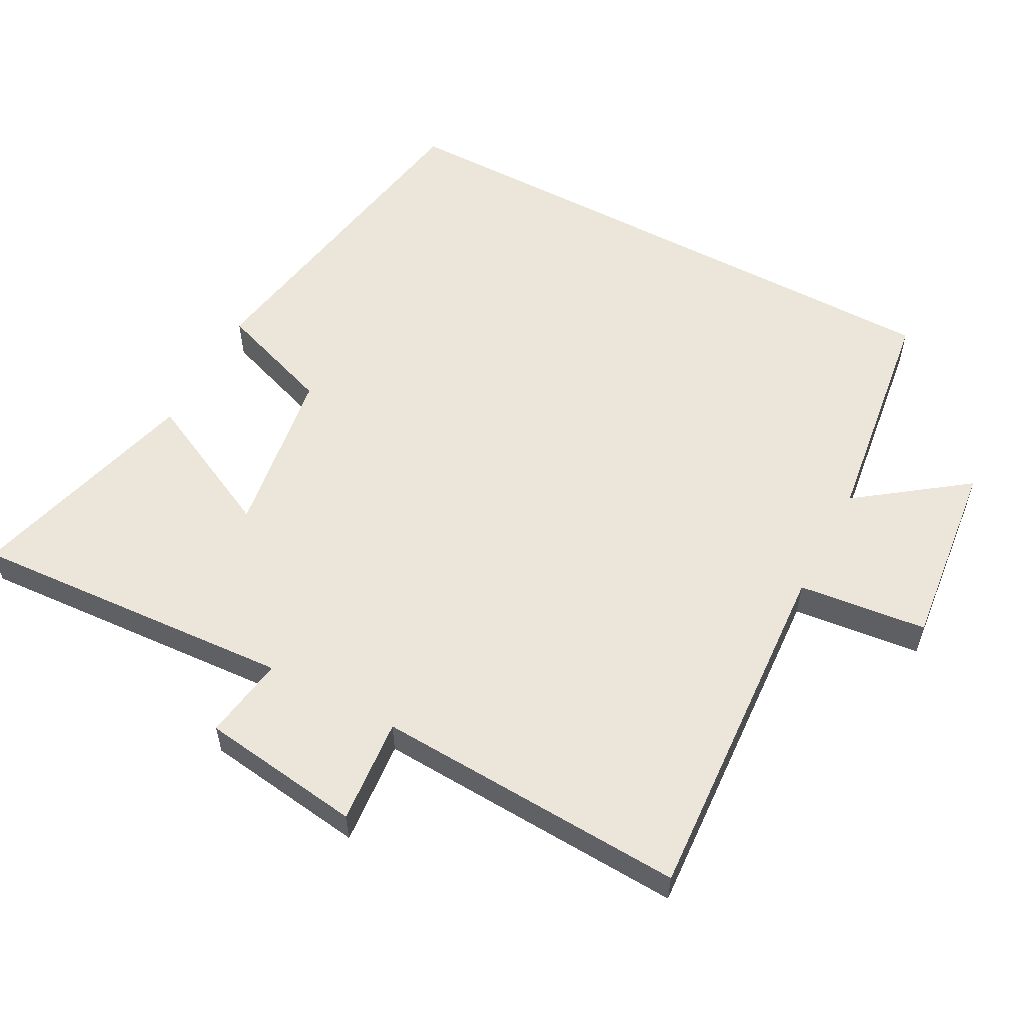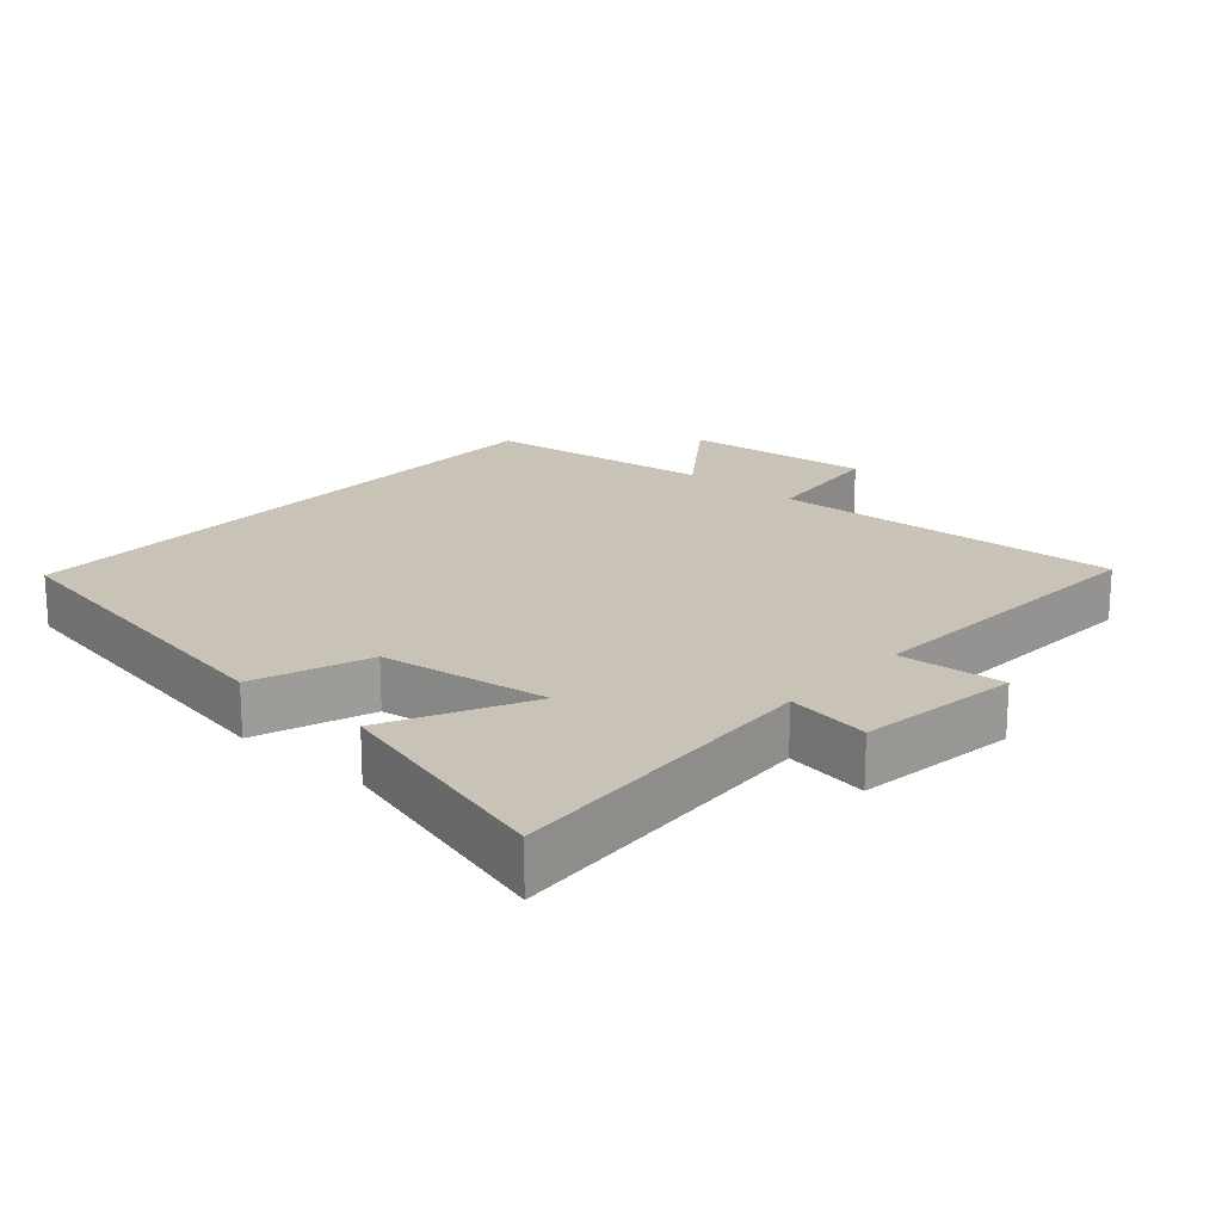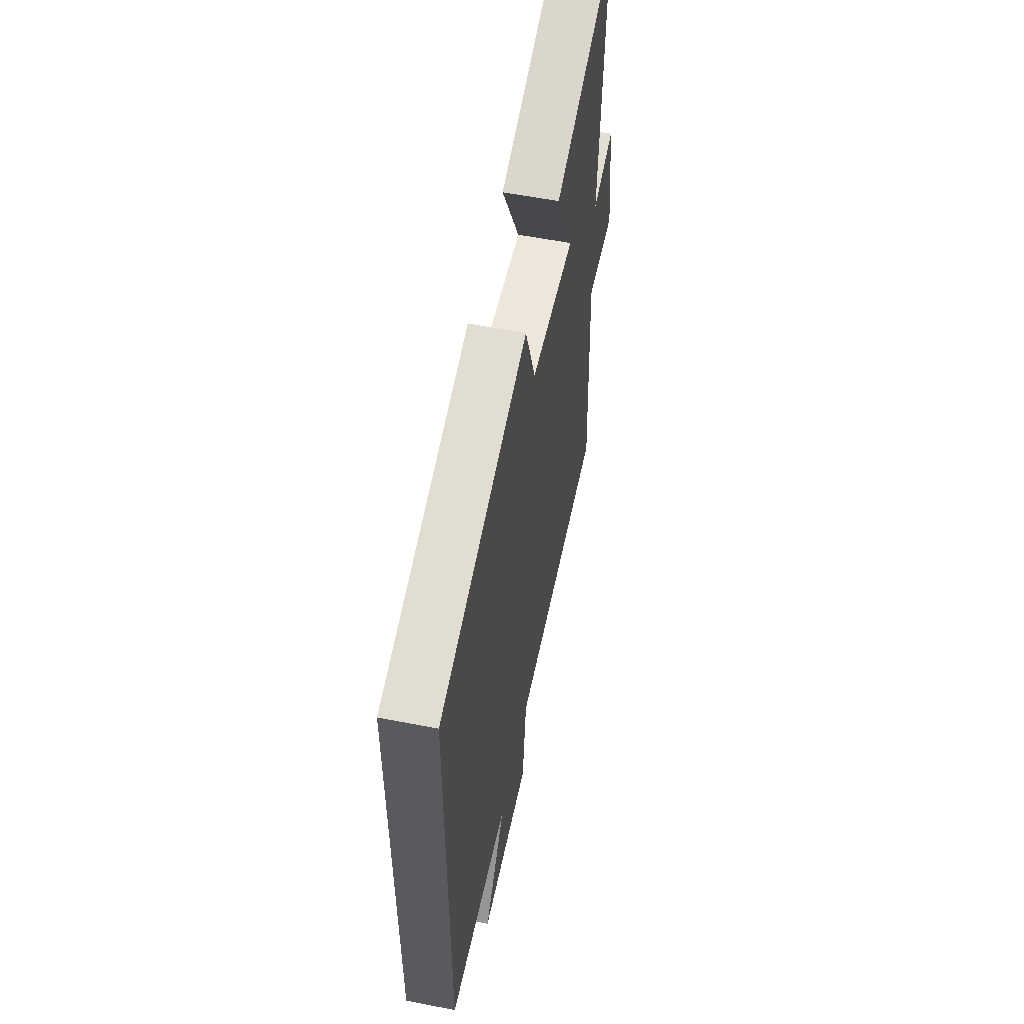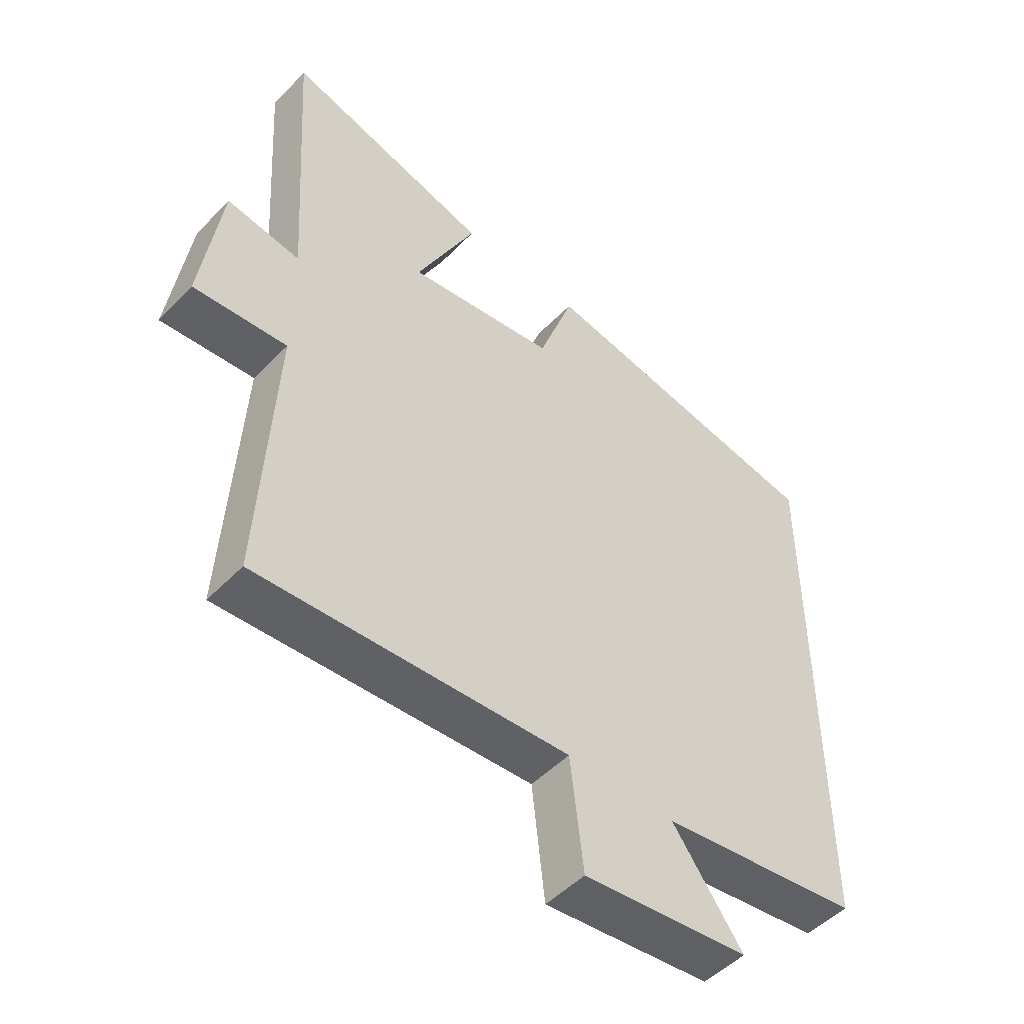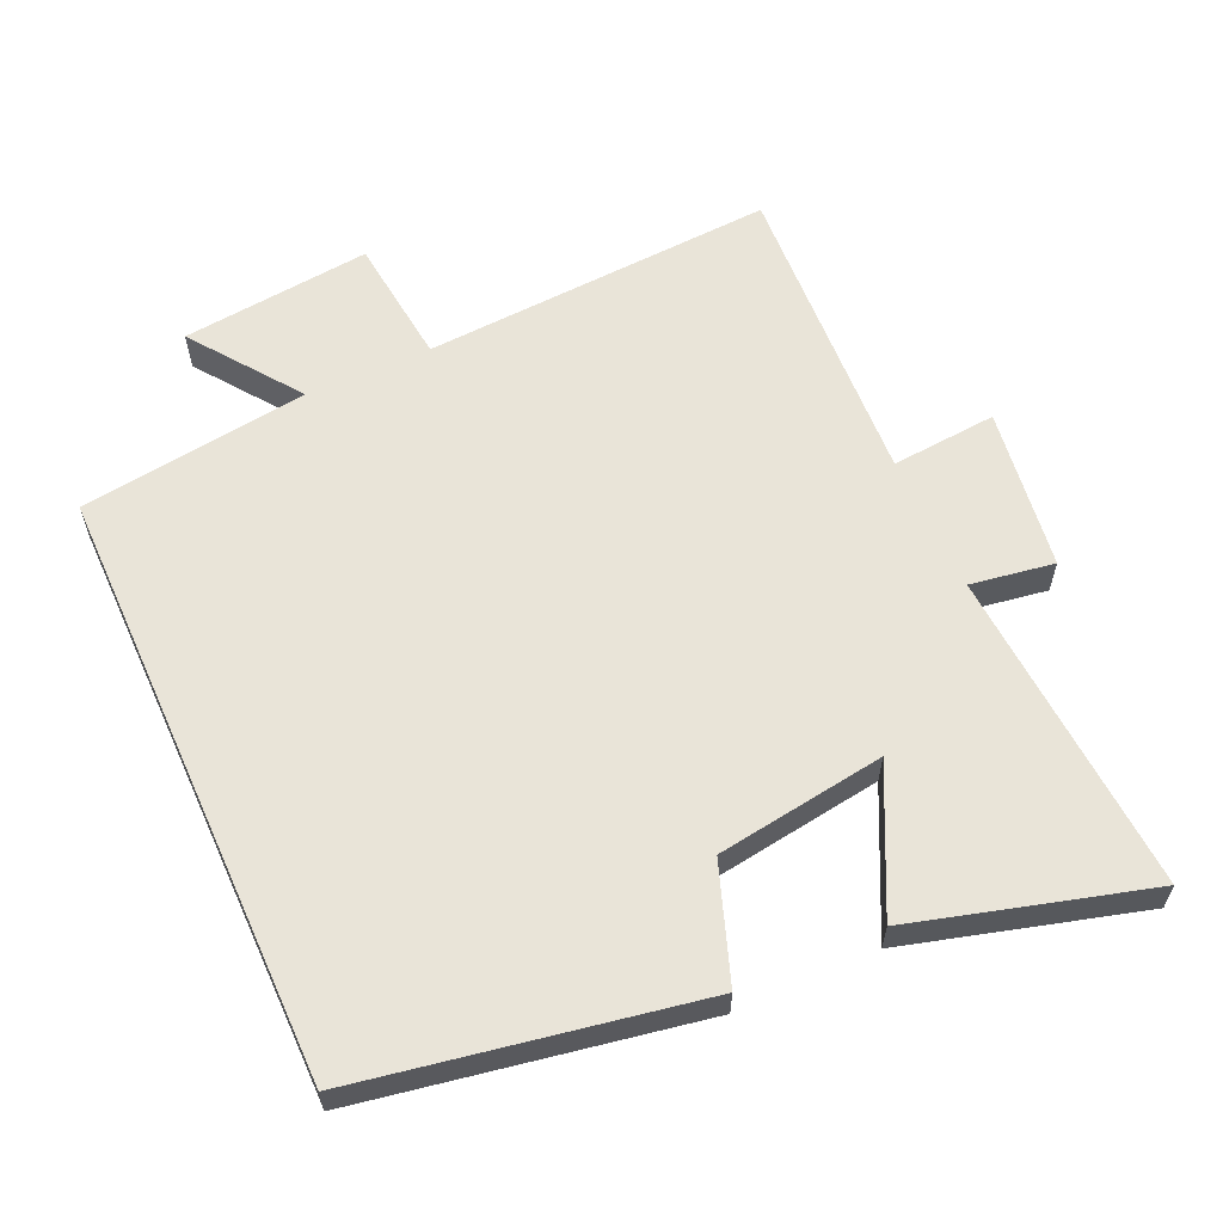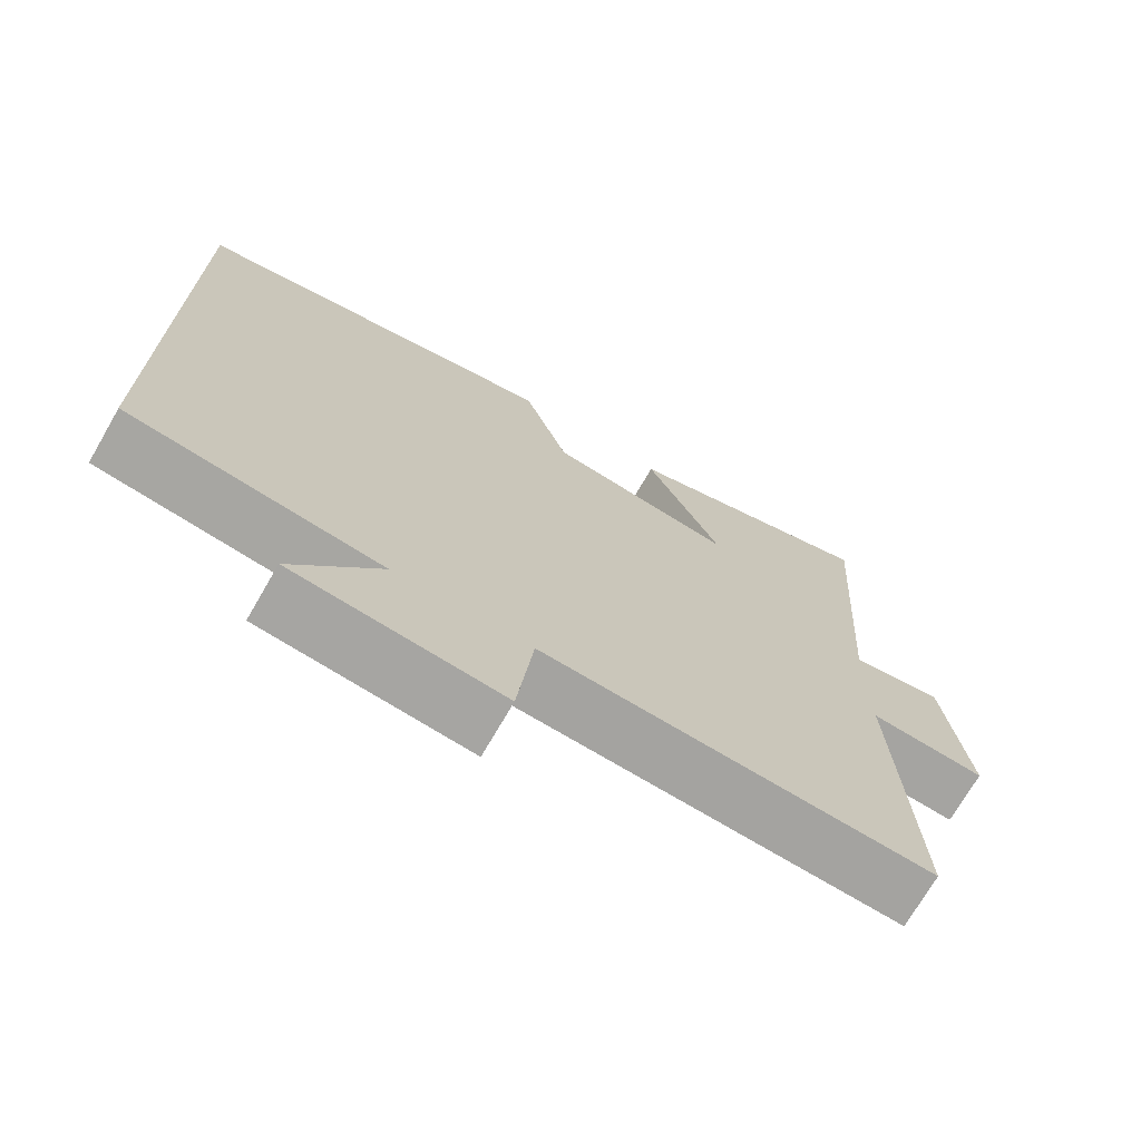
<metadata>
{"format":"obj","ext":"obj","renderer":"f3d","projection":"perspective","resolution":1024,"background":"white","views":[{"elev":56.7,"azim":118.1,"up":"+Y"},{"elev":19.4,"azim":41.7,"up":"+Y"},{"elev":57.8,"azim":-78.5,"up":"+Z"},{"elev":-50.1,"azim":138.1,"up":"+Z"},{"elev":60.4,"azim":-24.2,"up":"+Y"},{"elev":-71.6,"azim":-30.0,"up":"+Z"}]}
</metadata>
<code>
v -0.5 0.07 0.414
v -0.013 0.07 0.5
v 0.046 0.07 0.333
v 0.29 0.07 0.297
v 0.191 0.07 0.5
v 0.53 0.07 0.594
v 0.5 0.07 0.123
v 0.621 0.07 0.142
v 0.653 0.07 -0.092
v 0.5 0.07 -0.079
v 0.523 0.07 -0.531
v 0.012 0.07 -0.5
v -0.009 0.07 -0.686
v -0.283 0.07 -0.656
v -0.168 0.07 -0.5
v -0.5 0.07 -0.455
v -0.5 0 0.414
v -0.013 0 0.5
v 0.046 0 0.333
v 0.29 0 0.297
v 0.191 0 0.5
v 0.53 0 0.594
v 0.5 0 0.123
v 0.621 0 0.142
v 0.653 0 -0.092
v 0.5 0 -0.079
v 0.523 0 -0.531
v 0.012 0 -0.5
v -0.009 0 -0.686
v -0.283 0 -0.656
v -0.168 0 -0.5
v -0.5 0 -0.455
f 1 2 3
f 16 1 3
f 15 16 3
f 12 13 14 15
f 12 15 3 4
f 10 11 12 4
f 7 8 9 10
f 7 10 4 5
f 5 6 7
f 19 18 17
f 19 17 32
f 19 32 31
f 31 30 29 28
f 20 19 31 28
f 20 28 27 26
f 26 25 24 23
f 21 20 26 23
f 23 22 21
f 1 17 18 2
f 2 18 19 3
f 3 19 20 4
f 4 20 21 5
f 5 21 22 6
f 6 22 23 7
f 7 23 24 8
f 8 24 25 9
f 9 25 26 10
f 10 26 27 11
f 11 27 28 12
f 12 28 29 13
f 13 29 30 14
f 14 30 31 15
f 15 31 32 16
f 16 32 17 1

</code>
